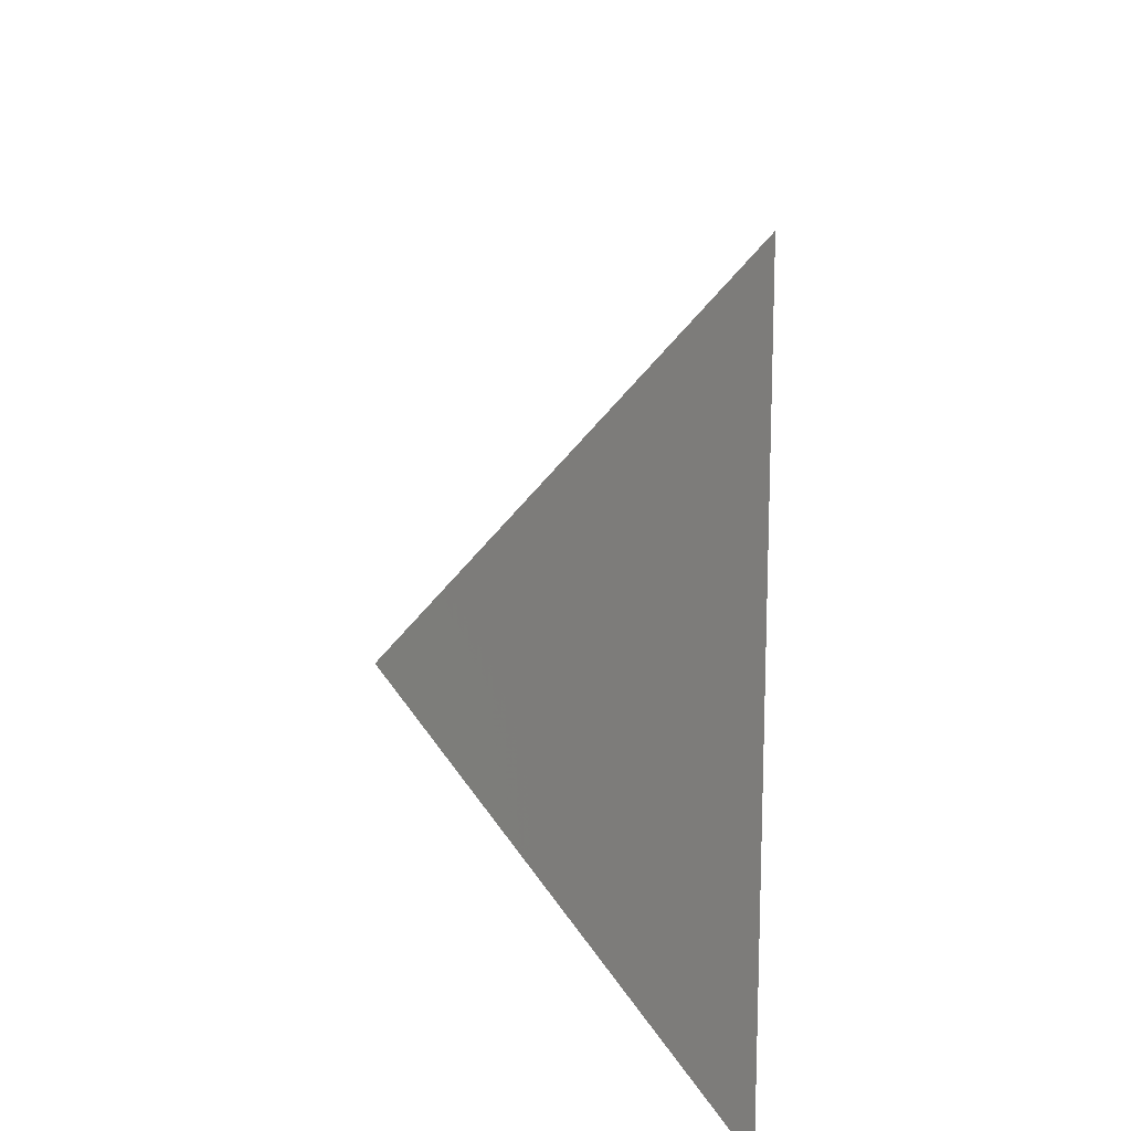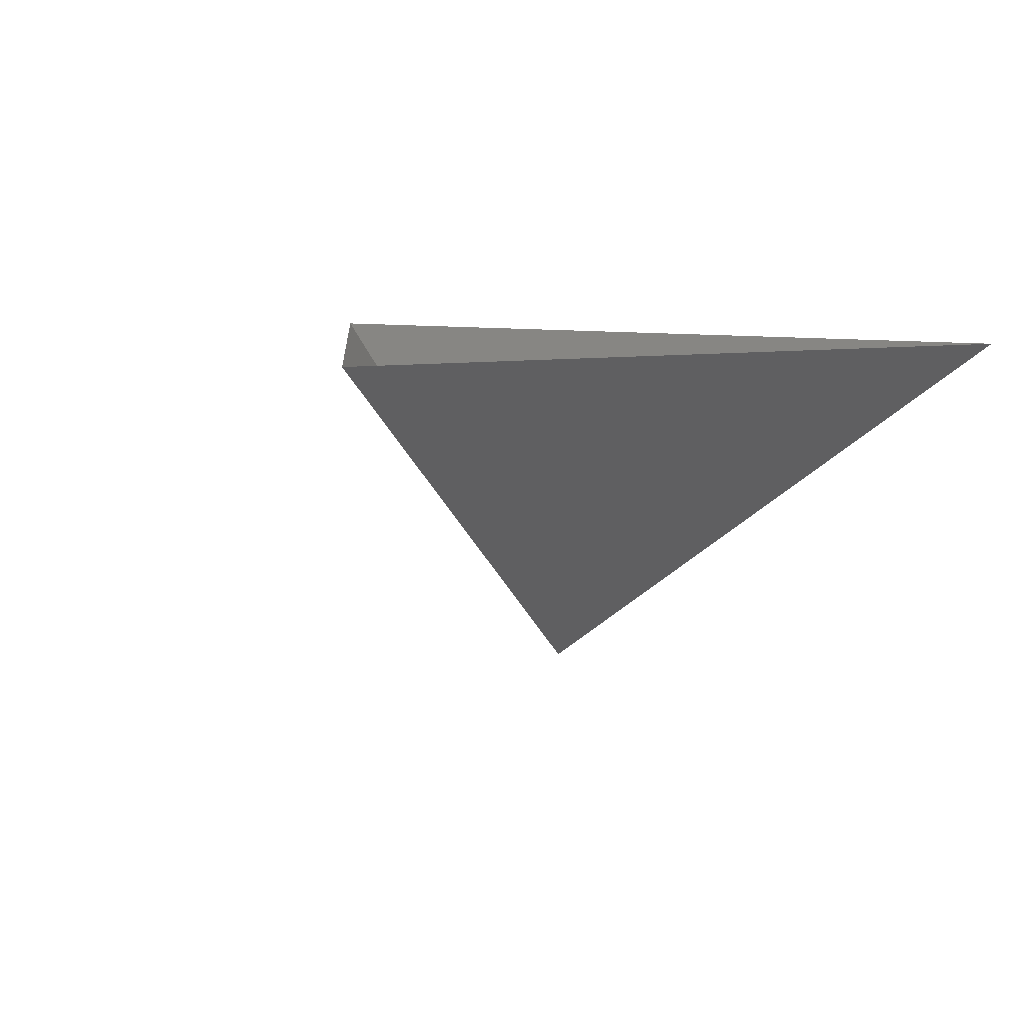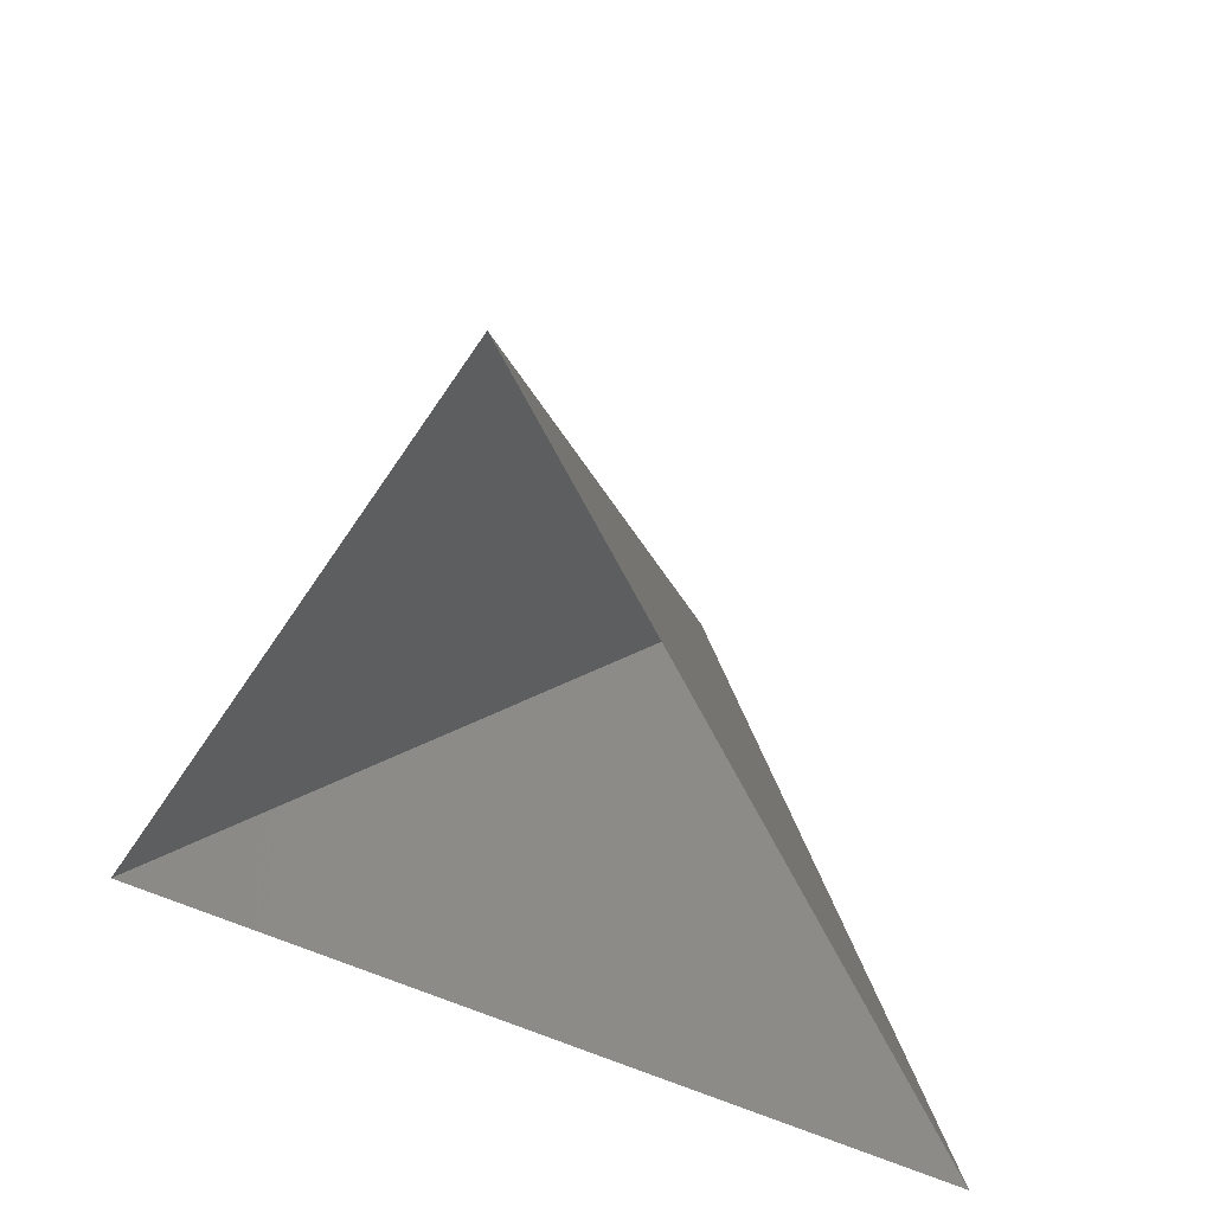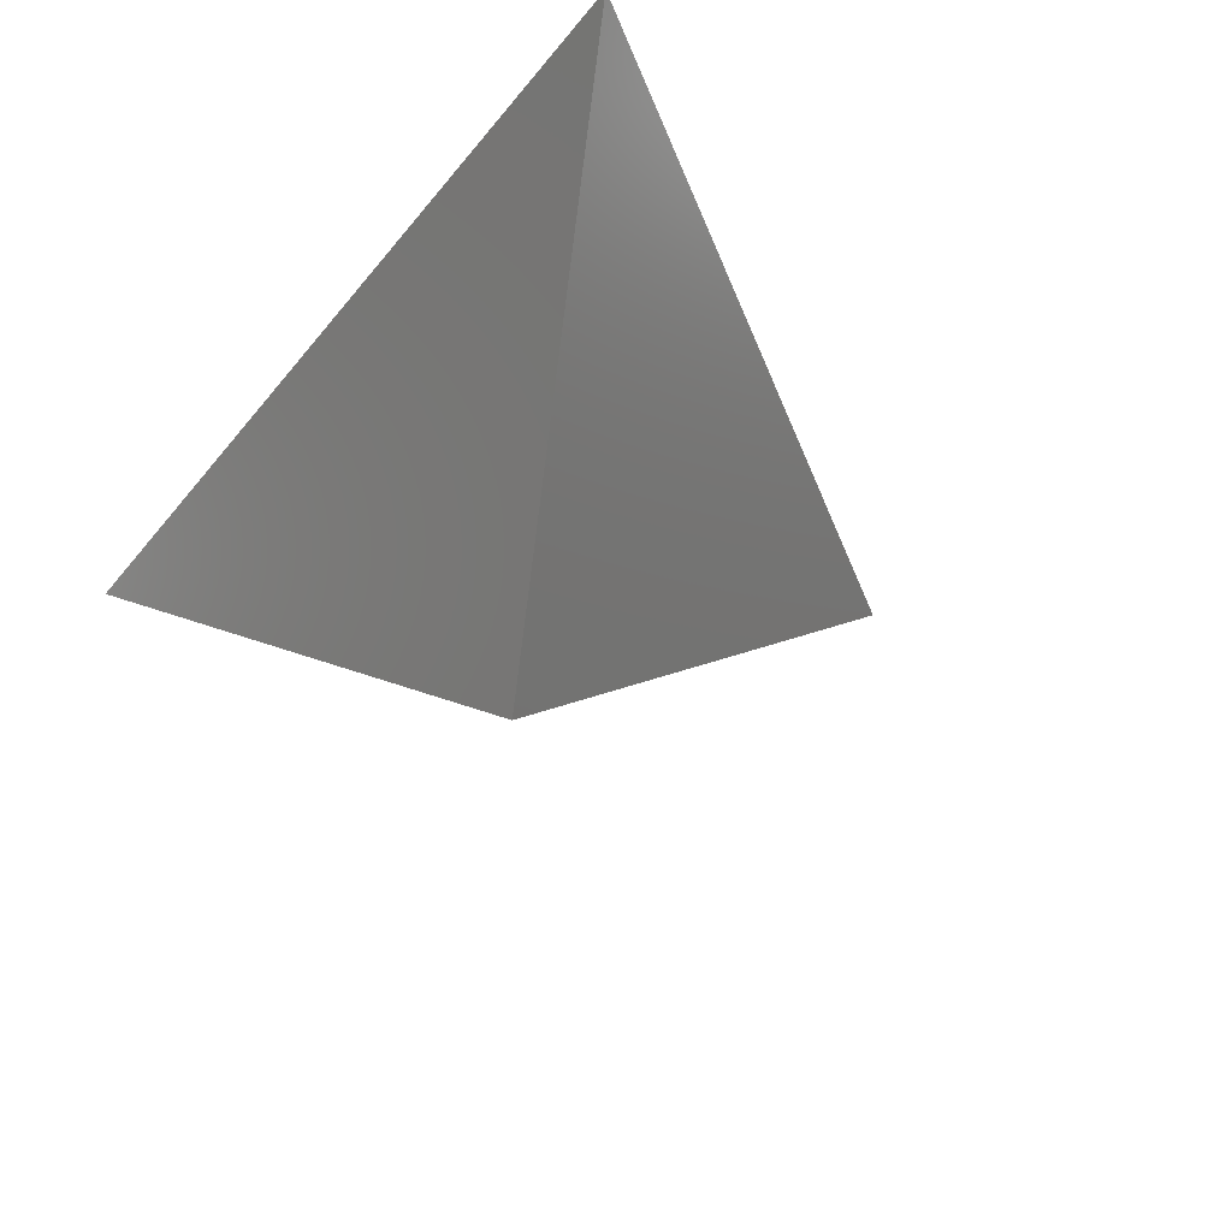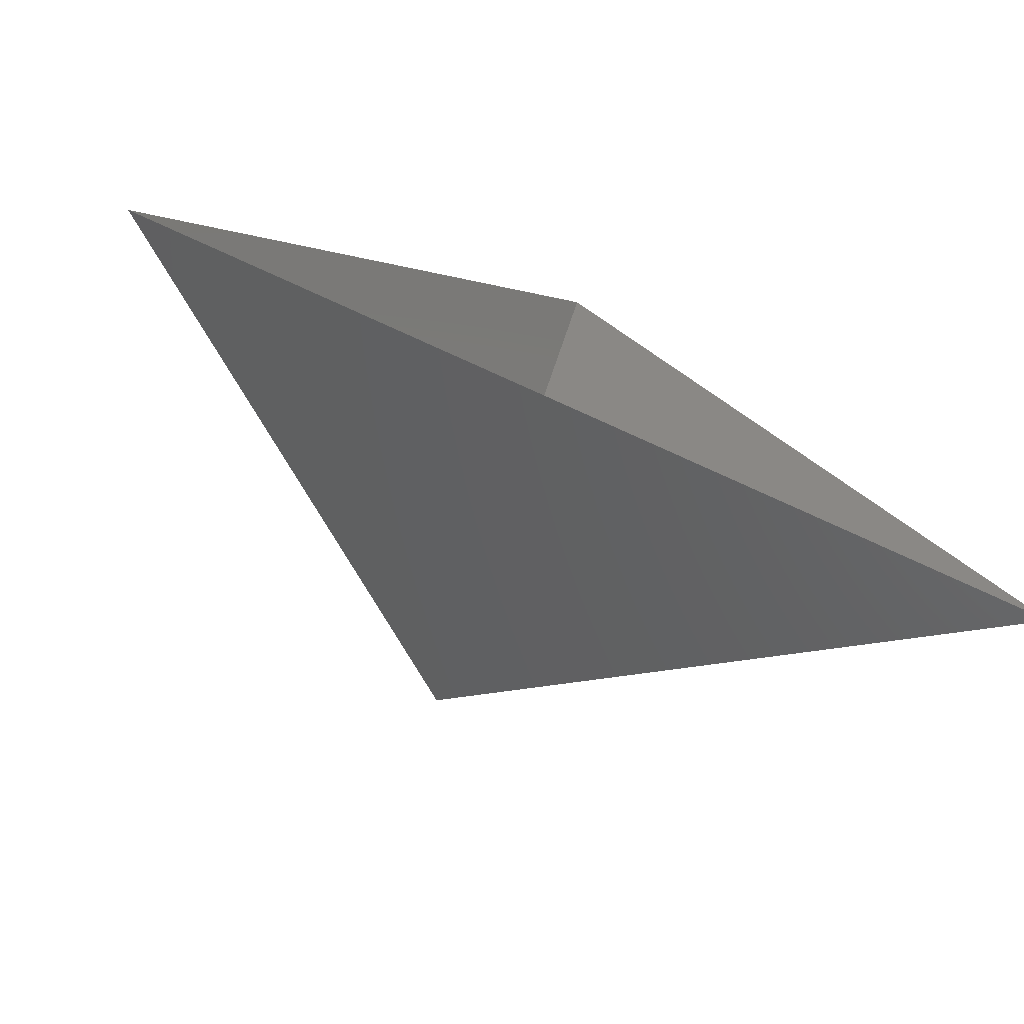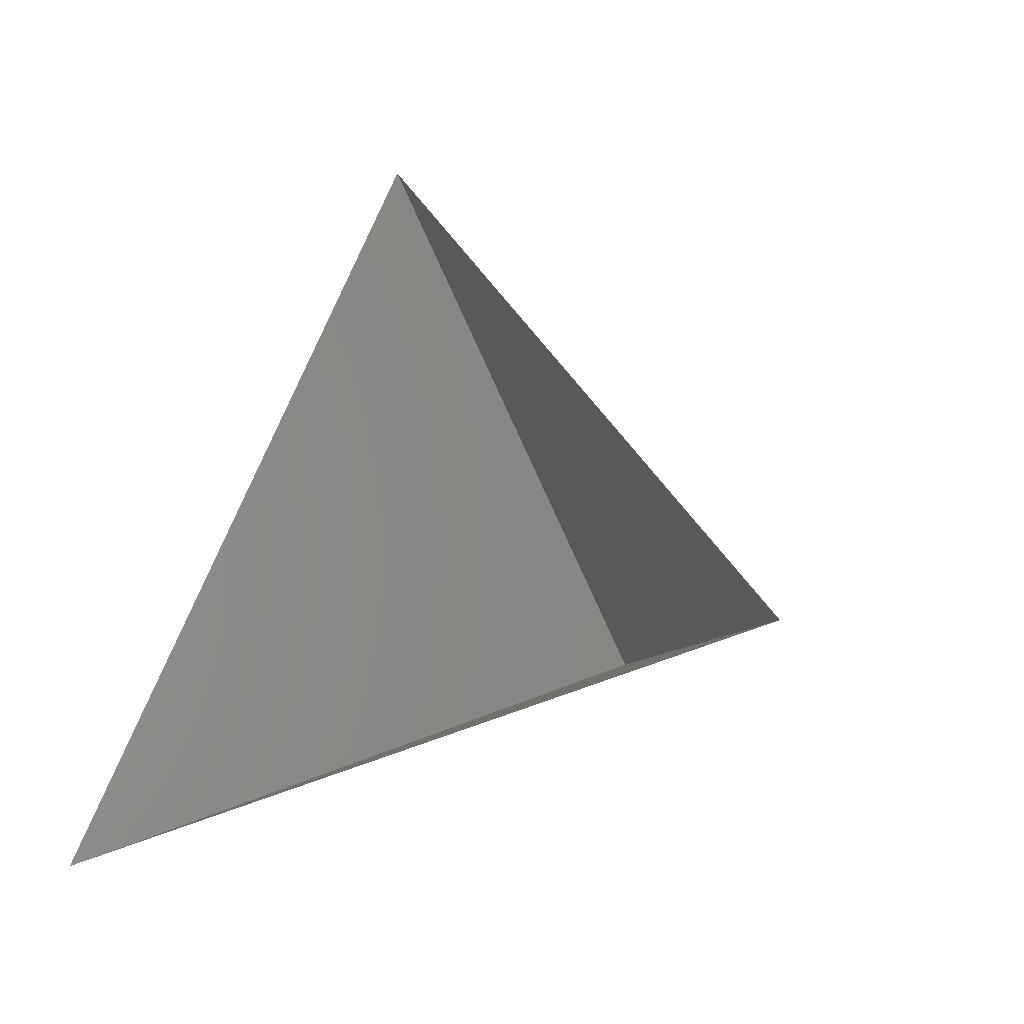
<metadata>
{"format":"stl","ext":"stl","renderer":"f3d","projection":"perspective","resolution":1024,"background":"white","views":[{"elev":25.9,"azim":-86.5,"up":"+Y"},{"elev":8.4,"azim":-150.3,"up":"+Z"},{"elev":29.5,"azim":29.4,"up":"+Y"},{"elev":-43.2,"azim":54.0,"up":"+Z"},{"elev":-75.6,"azim":-24.4,"up":"+Y"},{"elev":-28.6,"azim":41.1,"up":"+Y"}]}
</metadata>
<code>
# stl→obj: 4 verts, 3 faces
v -5 -17 16.61
v 7 -17 16.61
v 1 -14 11.61
v 1 -8 16.61
f 1 2 3
f 2 4 3
f 4 1 3

</code>
